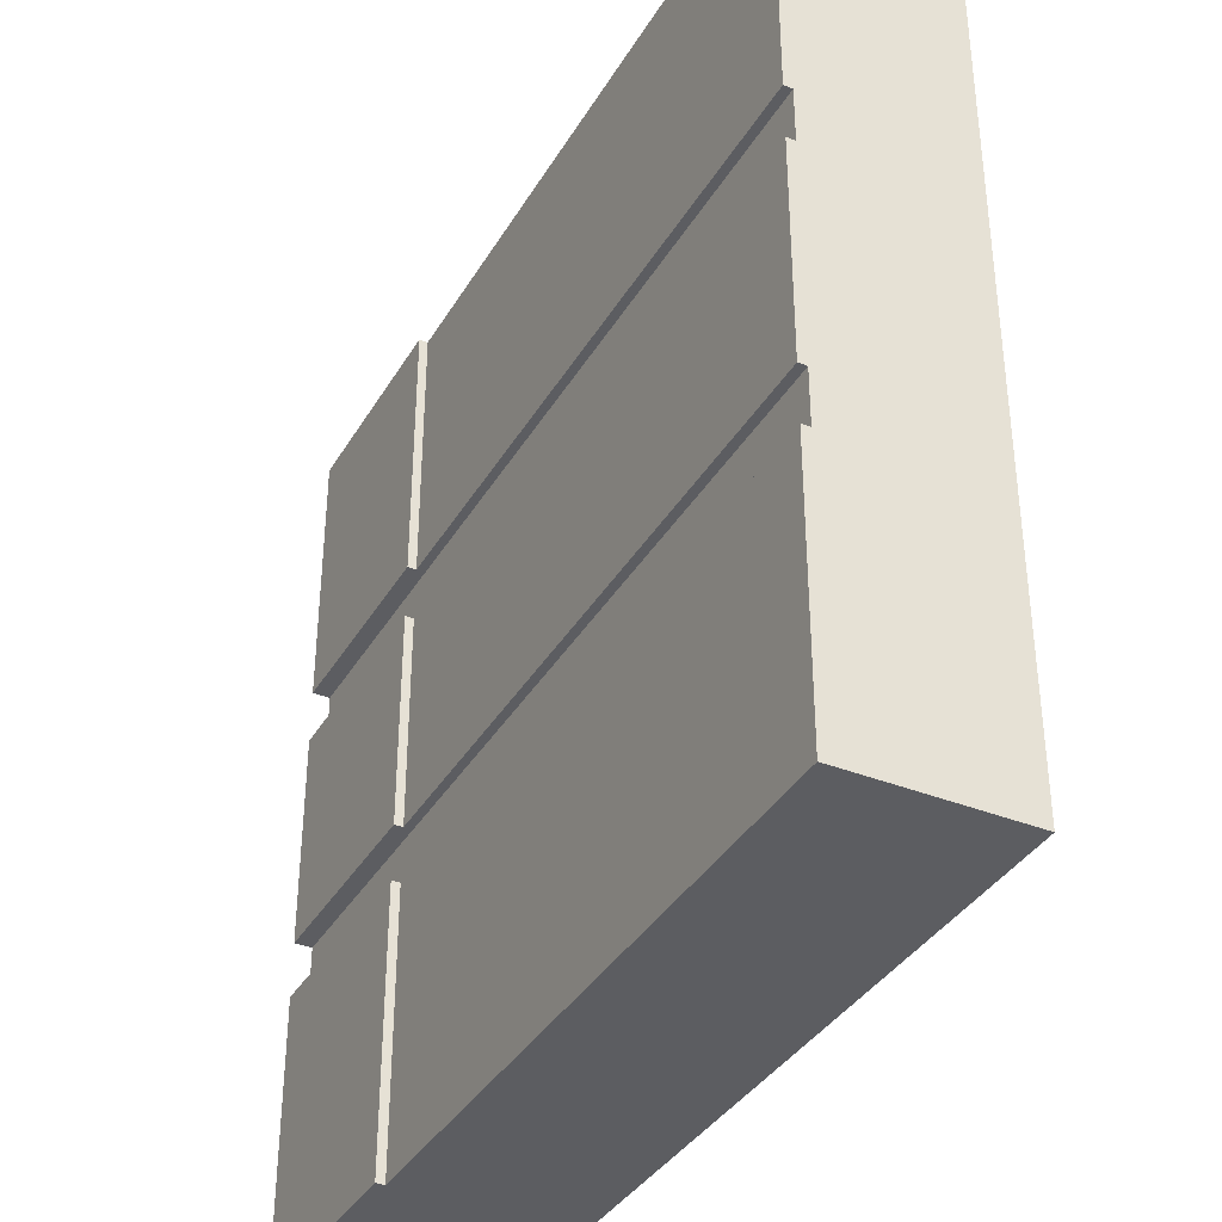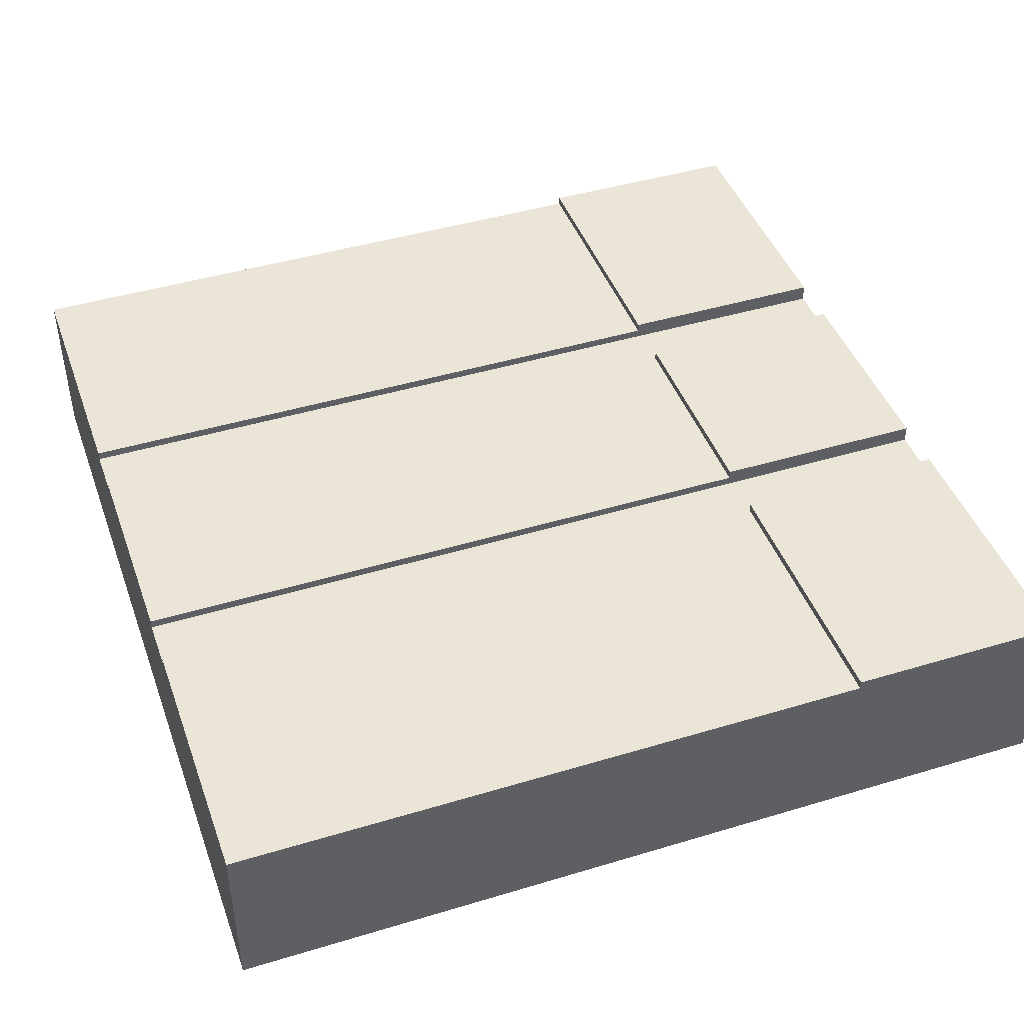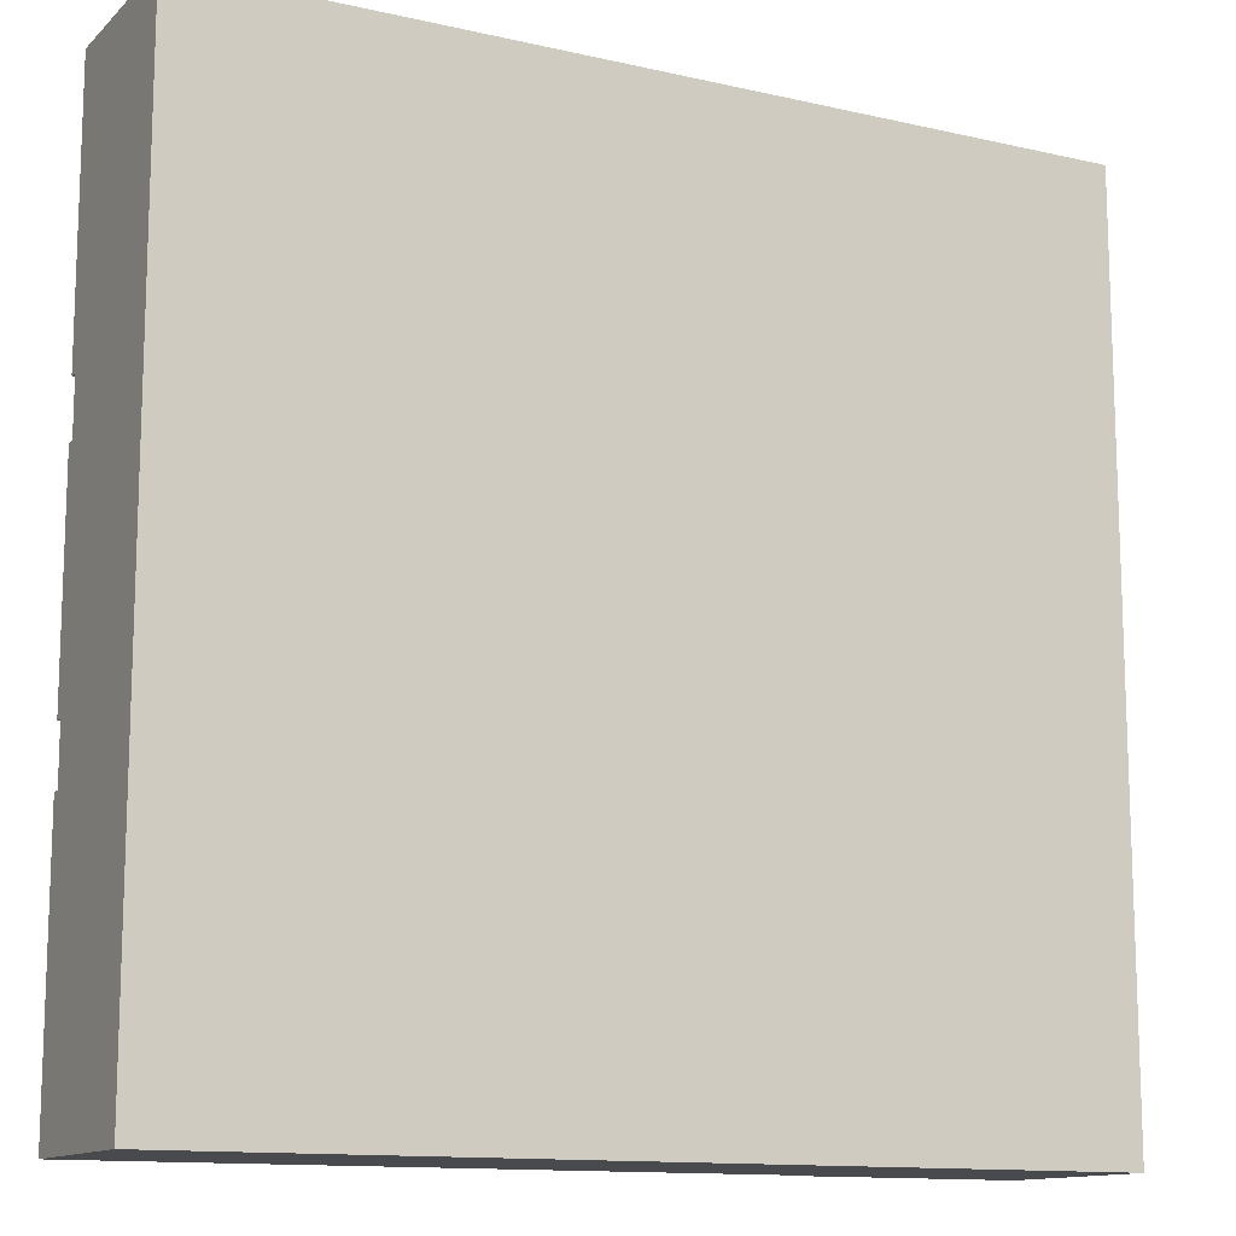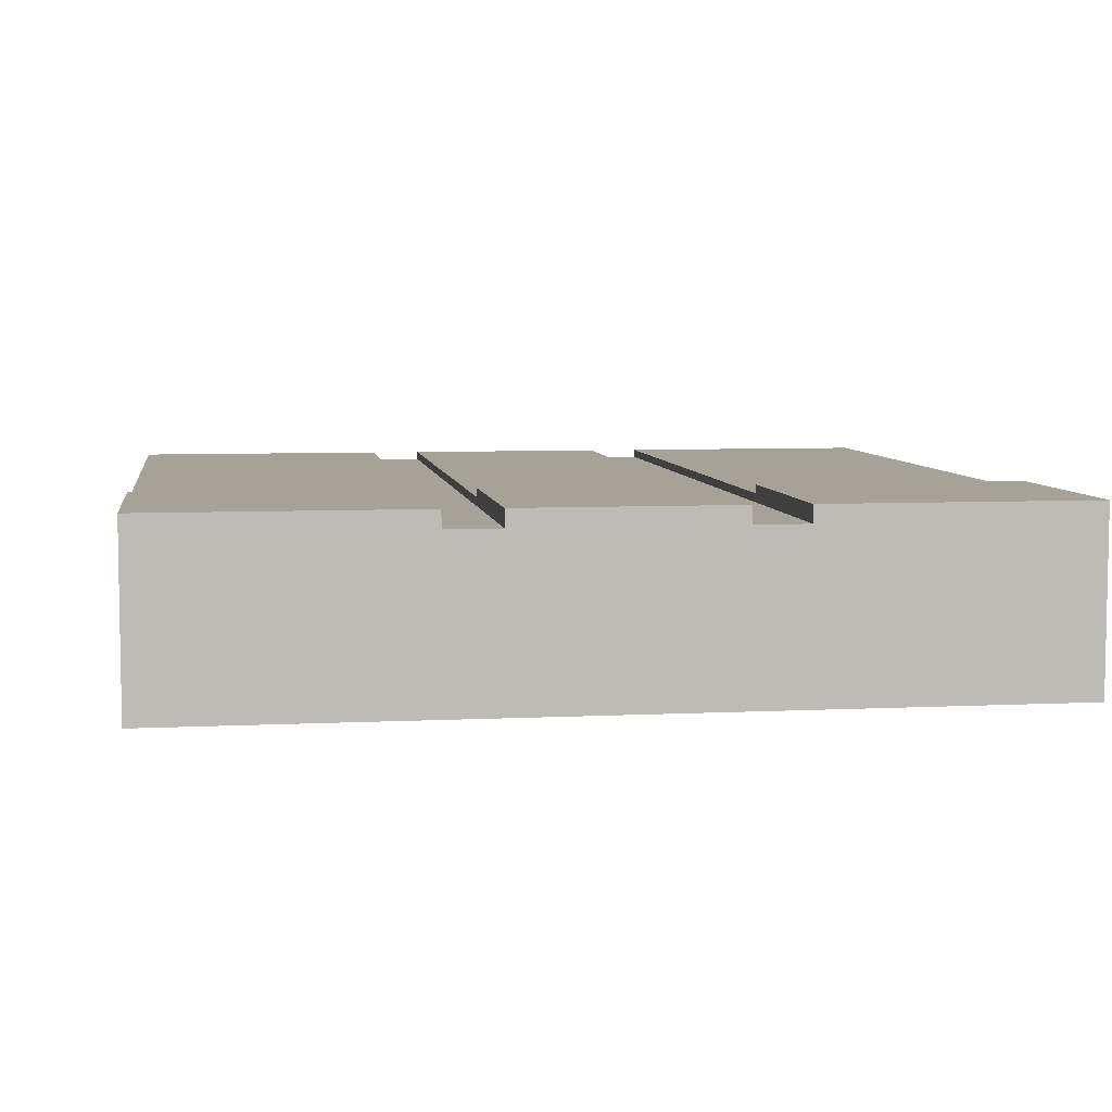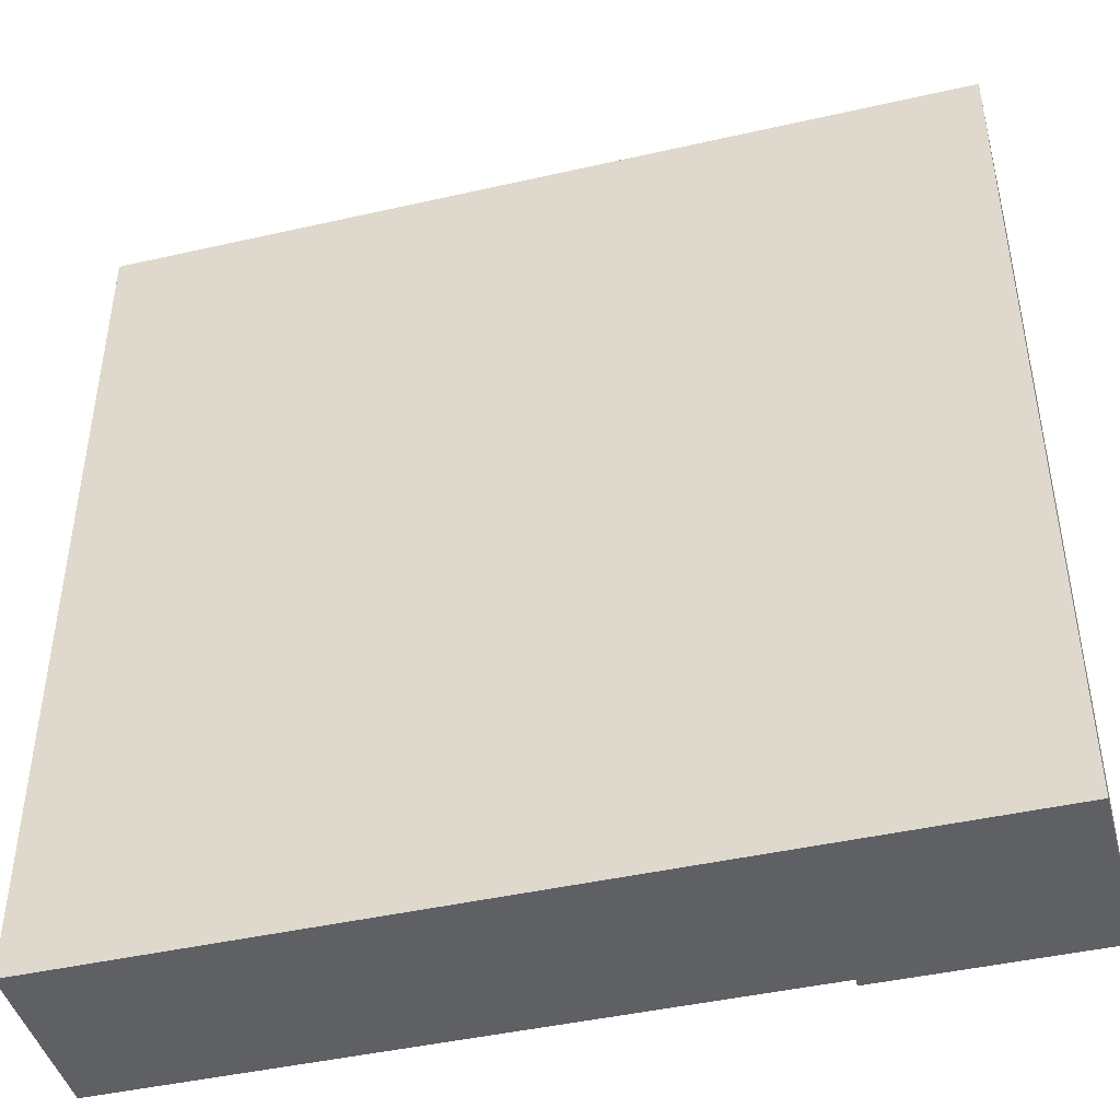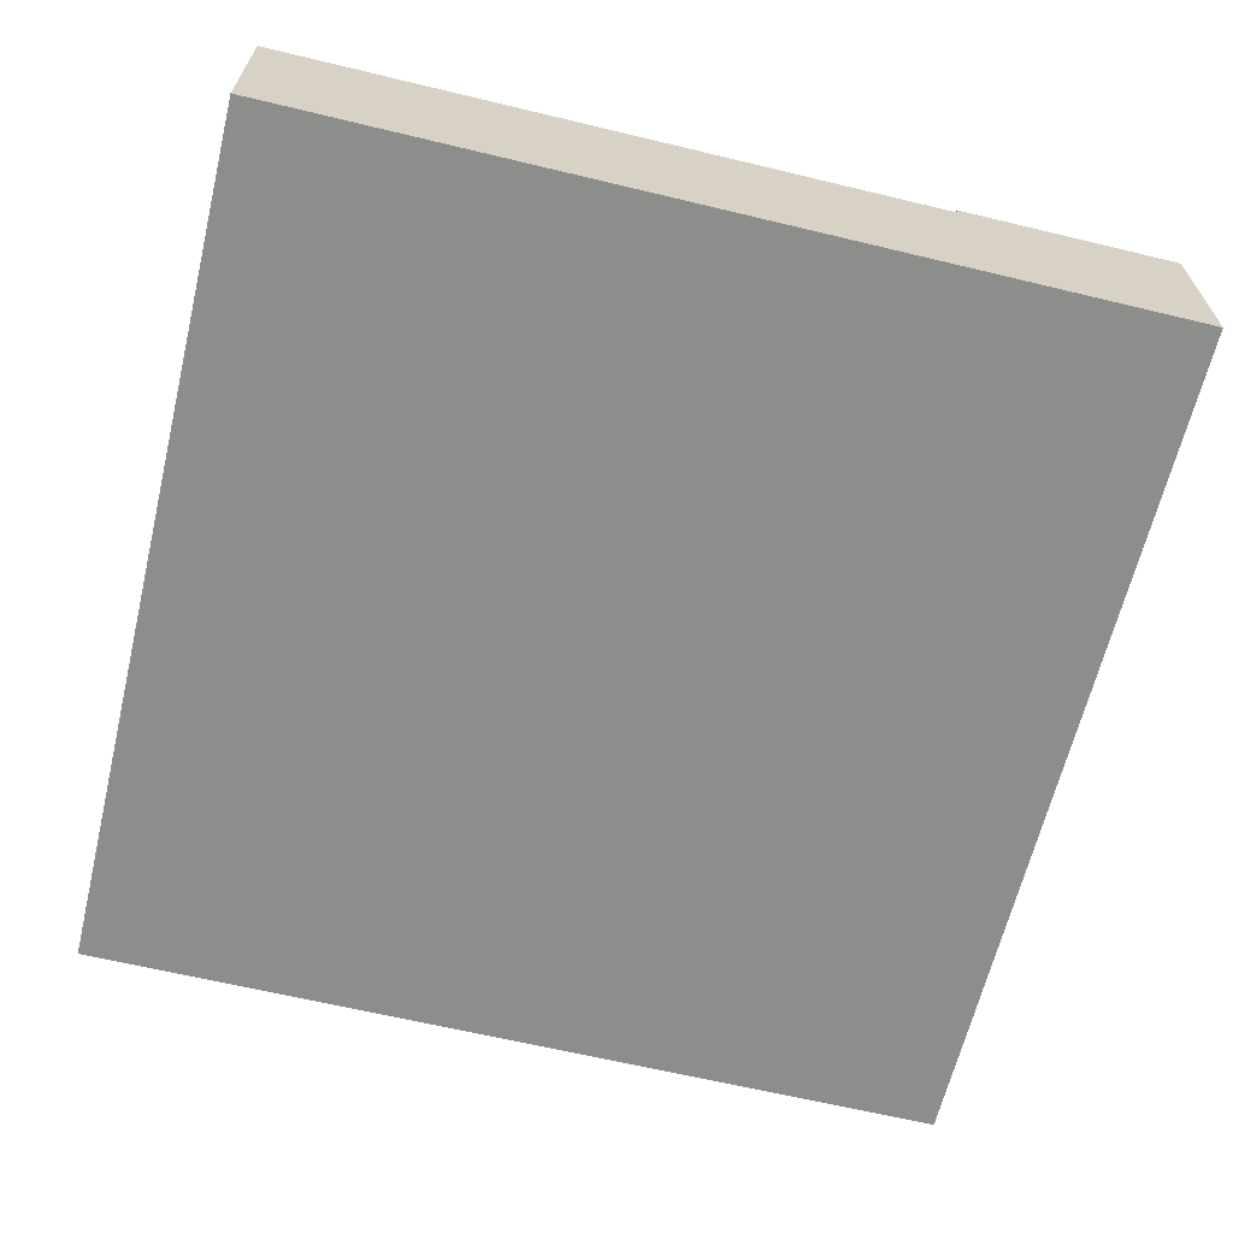
<metadata>
{"format":"obj","ext":"obj","renderer":"f3d","projection":"perspective","resolution":1024,"background":"white","views":[{"elev":-37.0,"azim":-117.3,"up":"+Z"},{"elev":44.3,"azim":-19.4,"up":"+Y"},{"elev":-12.8,"azim":-27.7,"up":"+Z"},{"elev":6.4,"azim":81.6,"up":"+Y"},{"elev":-44.2,"azim":14.9,"up":"+Z"},{"elev":-64.5,"azim":-13.6,"up":"+Y"}]}
</metadata>
<code>
o Mesh1_Group1_Model.058
v -1.5 0.57 0.5625
v 1.5 0.57 0.375
v -1.5 0.57 0.375
v 0.75 0.6 -0.5625
v -1.5 0.57 -0.5625
v 1.5 0.57 -0.5625
v 1.5 0.57 -0.375
v -1.5 0.57 -0.375
v -1.5 0.6 -0.375
v 0.75 0.6 -0.375
v 0.75 0.6 0.5625
v 1.5 0.63 0.5625
v 1.5 0.57 0.5625
v 0.75 0.6 0.375
v -1.5 0.6 -0.5625
v 1.5 0.63 -0.5625
v 0.75 0.63 -0.5625
v 0.75 0.63 -0.375
v 1.5 0.63 -0.375
v -1.5 0.6 0.5625
v 0.75 0.63 0.5625
v -1.5 0.6 0.375
v 1.5 0.63 0.375
v 0.75 0.63 0.375
v -1.5 0.3 -1.5
v -1.5 0.6 -1.5
v 0.75 0.3 -1.5
v 0.75 0.6 -1.5
v -1.5 0.3 1.5
v 0.75 0.6 1.5
v -1.5 0.6 1.5
v 0.75 0.3 1.5
v 1.5 0 -1.5
v -1.5 0 1.5
v -1.5 0 -1.5
v 1.5 0.63 -1.5
v 1.5 0 1.5
v 0.75 0.63 1.5
v 1.5 0.63 1.5
v 0.75 0.63 -1.5
f 1 2 3
f 4 5 6
f 7 5 8
f 8 9 10
f 11 12 13
f 14 3 2
f 1 13 2
f 4 15 5
f 6 16 4
f 16 17 4
f 7 6 5
f 18 19 10
f 19 7 10
f 7 8 10
f 13 1 11
f 1 20 11
f 11 21 12
f 14 22 3
f 2 23 14
f 23 24 14
f 25 8 5
f 26 27 25
f 26 4 28
f 29 30 31
f 11 31 30
f 22 10 9
f 15 26 5
f 26 25 5
f 25 29 3
f 29 31 1
f 31 20 1
f 3 22 9
f 29 1 3
f 3 9 8
f 25 3 8
f 26 28 27
f 26 15 4
f 29 32 30
f 11 20 31
f 22 14 10
f 33 7 2
f 33 34 35
f 27 36 33
f 29 35 34
f 32 34 37
f 21 30 38
f 12 38 39
f 4 40 28
f 17 36 40
f 24 19 18
f 18 14 24
f 39 37 13
f 37 33 2
f 13 37 2
f 33 36 6
f 36 16 6
f 13 12 39
f 19 23 2
f 7 19 2
f 33 6 7
f 33 37 34
f 33 35 27
f 35 25 27
f 27 28 36
f 28 40 36
f 29 25 35
f 32 29 34
f 37 39 32
f 39 38 30
f 30 32 39
f 21 11 30
f 12 21 38
f 4 17 40
f 17 16 36
f 24 23 19
f 18 10 14

</code>
